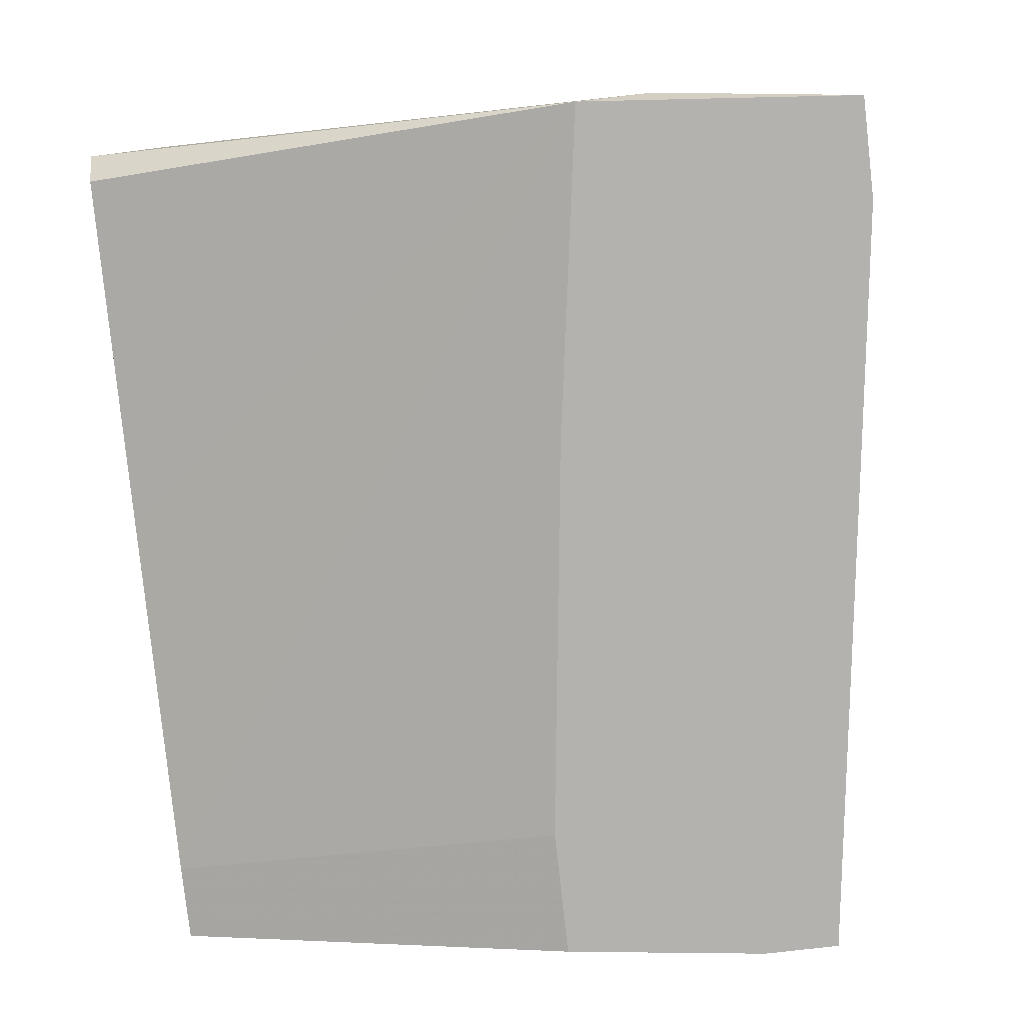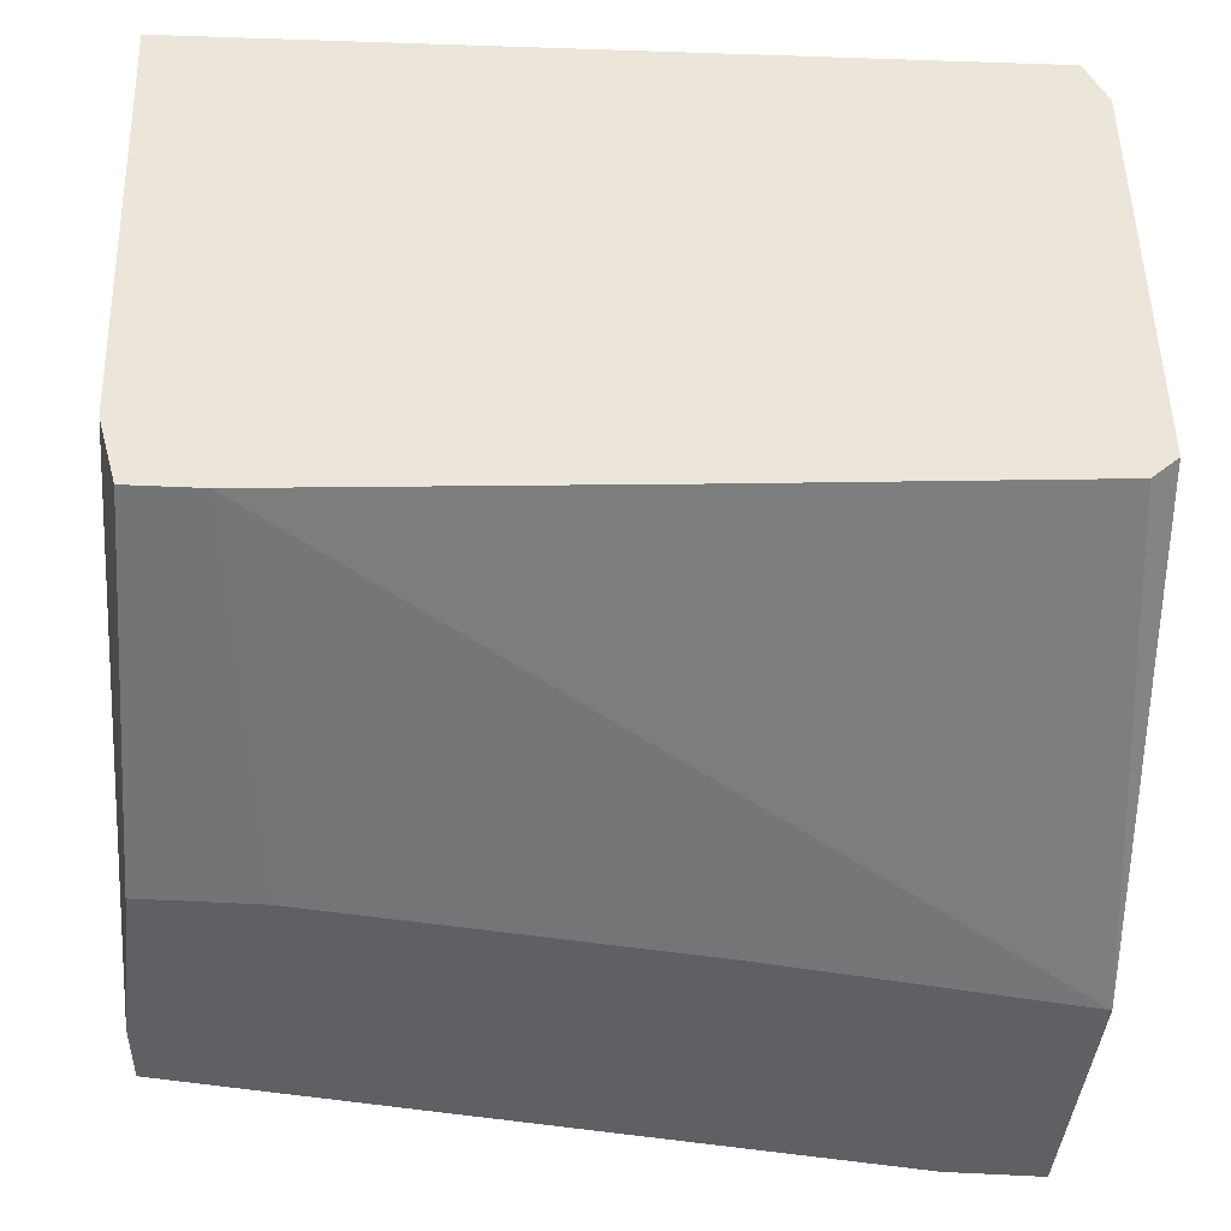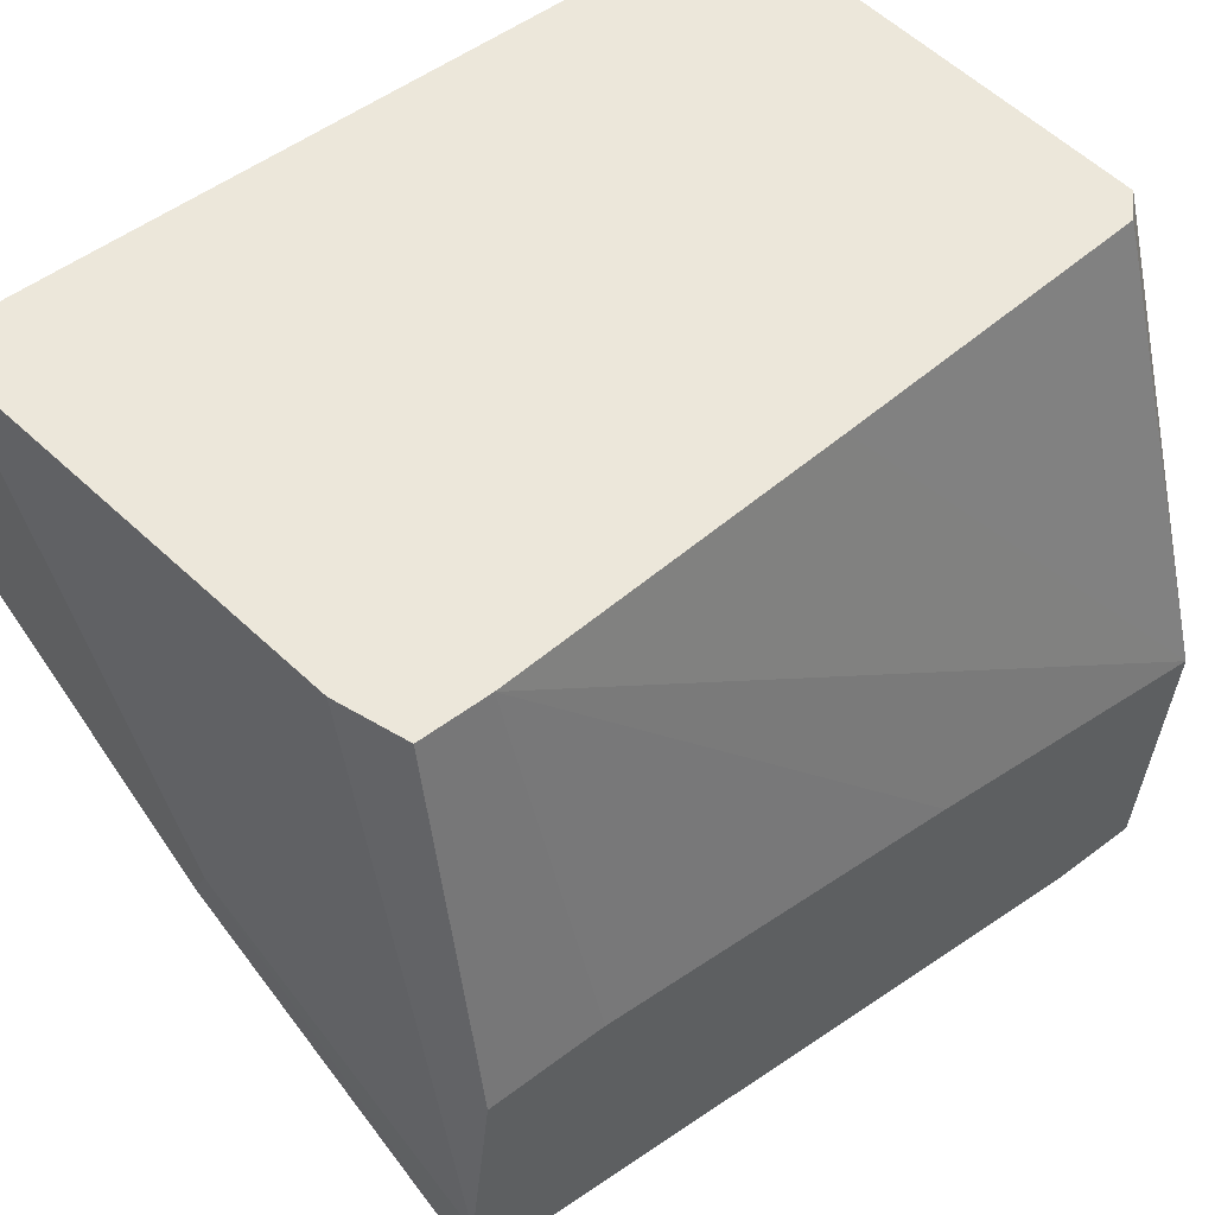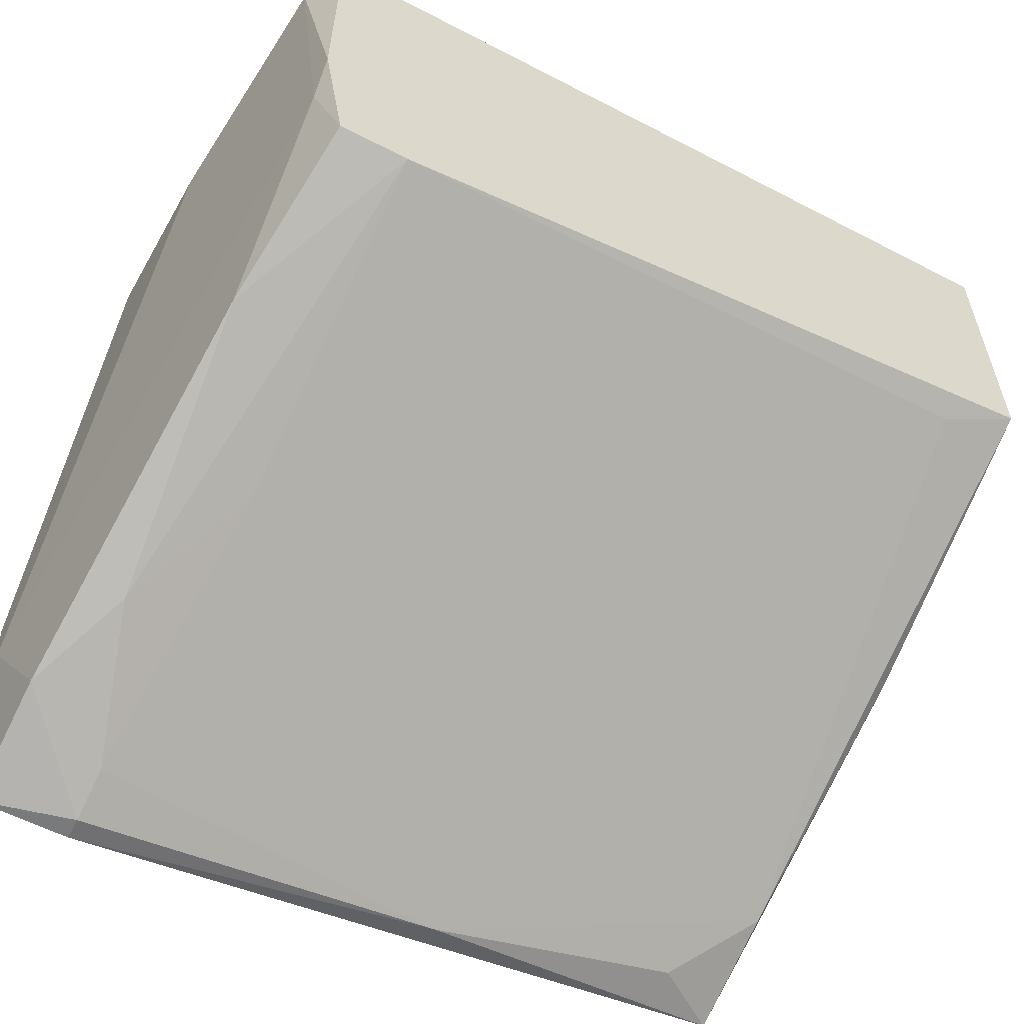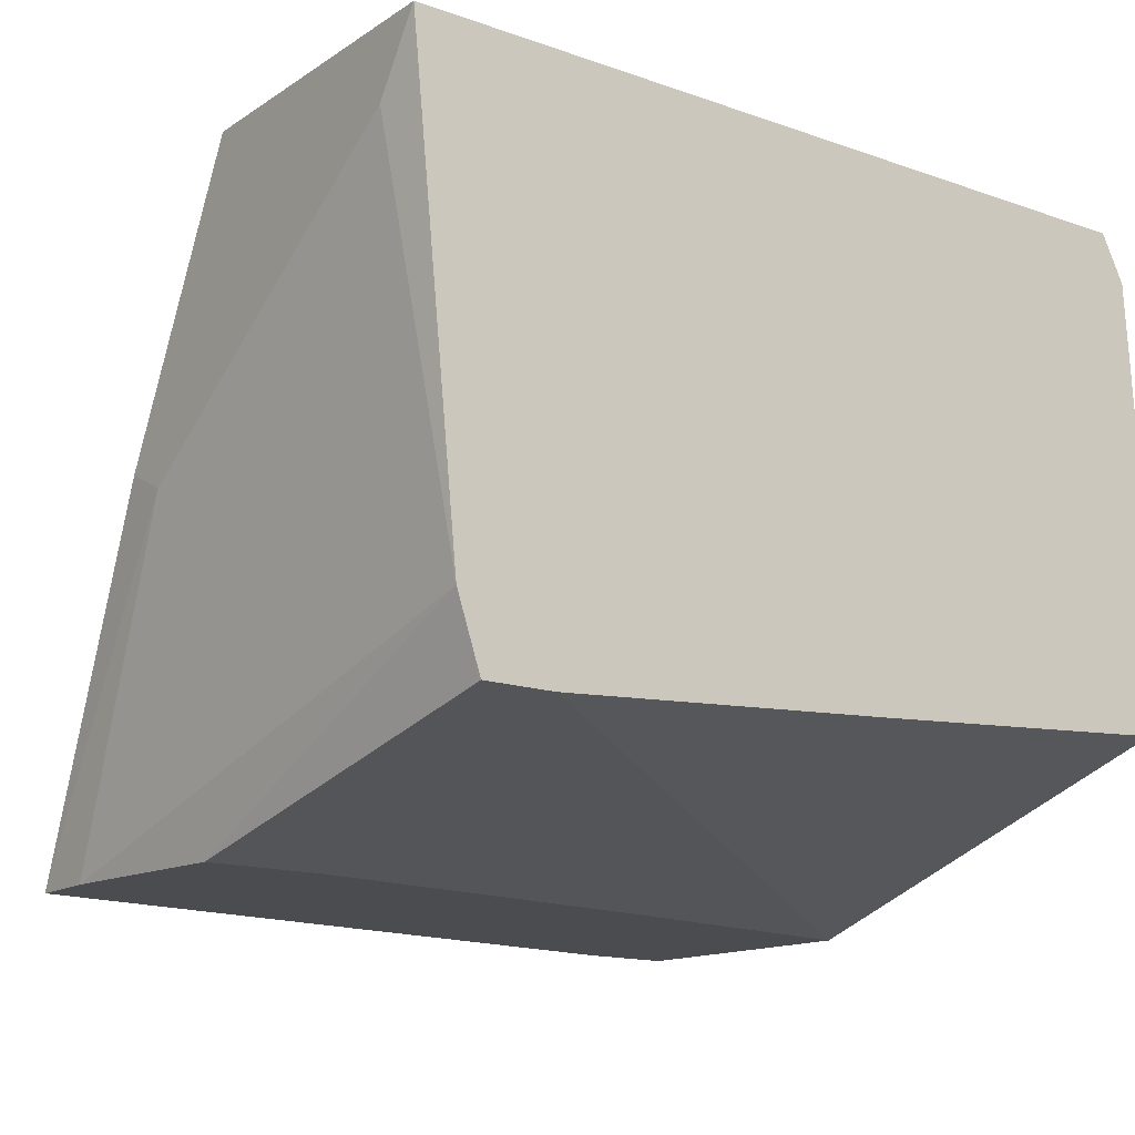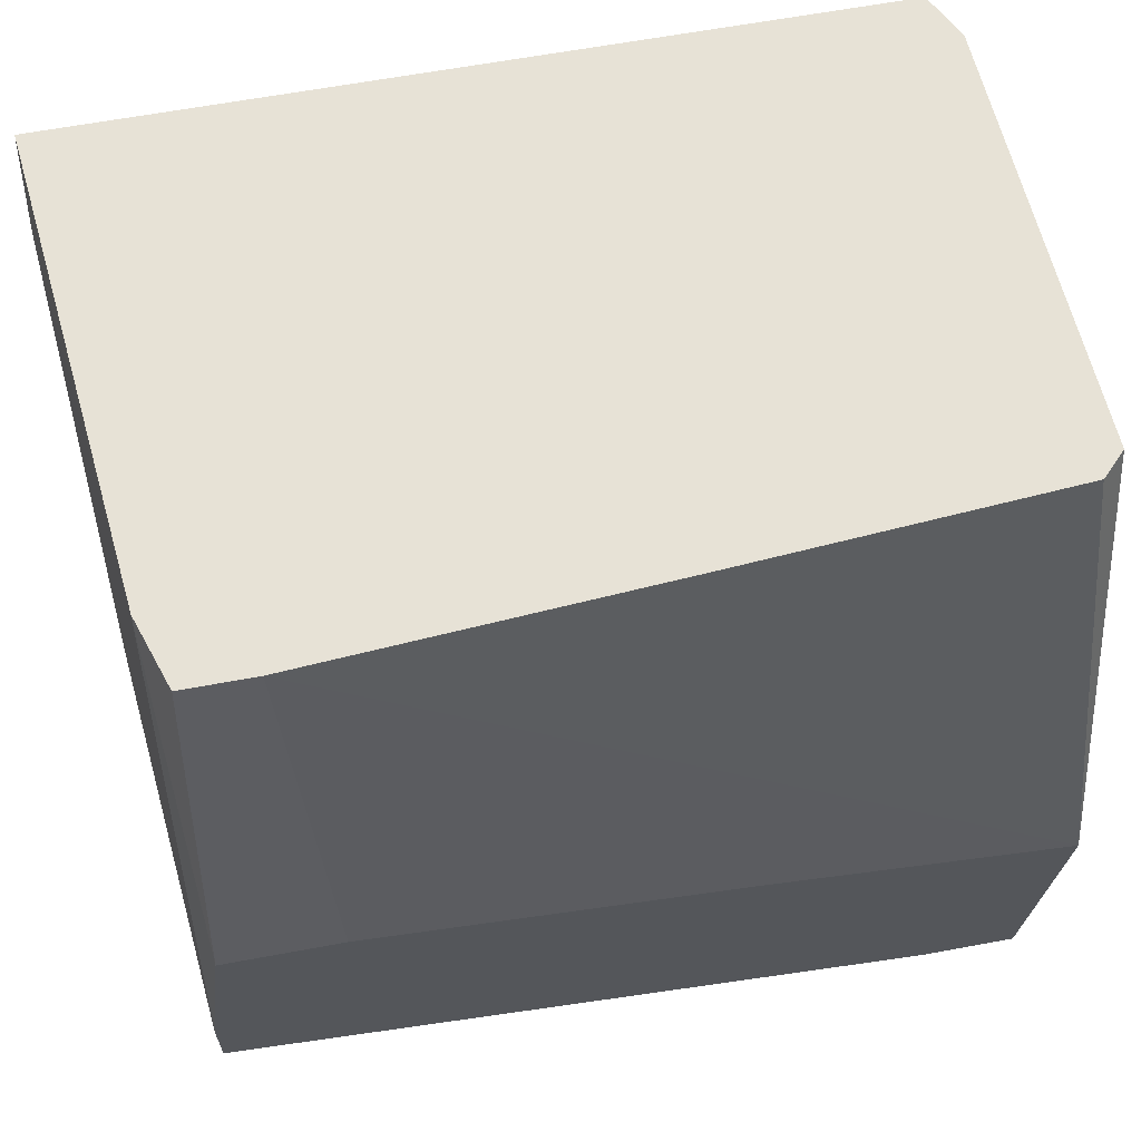
<metadata>
{"format":"obj","ext":"obj","renderer":"f3d","projection":"perspective","resolution":1024,"background":"white","views":[{"elev":-79.8,"azim":-83.5,"up":"+Z"},{"elev":47.6,"azim":-176.9,"up":"+Y"},{"elev":52.8,"azim":141.1,"up":"+Y"},{"elev":-58.0,"azim":-28.3,"up":"+Y"},{"elev":-15.1,"azim":143.3,"up":"+Z"},{"elev":63.6,"azim":169.4,"up":"+Y"}]}
</metadata>
<code>
v -0.01318 -0.02353 0.01935
v -0.01318 -0.03297 0.002361
v 0.01418 -0.03297 -0.004246
v -0.01507 -0.03675 -0.006135
v -0.01507 -0.03486 -0.001415
v -0.01507 -0.007489 -0.00047
v -0.01507 -0.007489 0.01746
v -0.0113 -0.03675 -0.005189
v -0.0113 -0.03675 -0.006135
v -0.0113 -0.0358 -0.003301
v 0.01229 -0.007489 -0.002356
v 0.0038 -0.03486 -0.005189
v 0.01135 -0.02259 -0.006135
v -0.001857 -0.007489 -0.001415
v -0.01035 -0.02353 0.01935
v -0.01035 -0.03014 0.007075
v 0.01701 -0.03108 -0.001415
v 0.01701 -0.03297 -0.006135
v 0.01701 -0.03014 -0.006135
v 0.01512 -0.007489 -0.002356
v 0.01512 -0.02071 0.0184
v 0.01796 -0.009379 0.01651
v 0.01796 -0.02542 0.008018
v 0.01796 -0.02353 0.007075
v 0.01796 -0.007489 0.01935
v 0.01796 -0.01976 0.01935
v -0.01413 -0.02731 0.01274
v -0.01413 -0.007489 0.01935
v -0.01413 -0.01976 0.0184
v -0.01413 -0.01787 0.01935
v -0.003743 -0.02448 -0.006135
v 0.01607 -0.007489 0.000473
v 0.01607 -0.02259 -0.006135
v -0.01602 -0.02919 -0.005189
v -0.01602 -0.009379 0.008018
v -0.01602 -0.02636 -0.006135
v -0.01602 -0.007489 0.000473
f 12 8 9
f 26 25 28
f 28 25 20
f 28 20 6
f 26 28 1
f 18 4 36
f 18 36 33
f 20 25 32
f 33 20 32
f 26 1 15
f 25 26 24
f 28 6 37
f 6 36 37
f 36 35 37
f 6 20 11
f 20 33 11
f 35 29 7
f 28 37 7
f 37 35 7
f 36 4 34
f 35 36 34
f 29 35 34
f 4 5 34
f 5 4 8
f 18 33 19
f 33 32 19
f 24 18 19
f 33 36 13
f 11 33 13
f 1 29 27
f 15 1 27
f 29 34 27
f 34 5 27
f 3 18 17
f 32 25 22
f 25 24 22
f 19 32 22
f 24 19 22
f 26 15 21
f 17 26 21
f 17 21 12
f 18 3 12
f 10 8 12
f 3 17 12
f 24 26 23
f 18 24 23
f 26 17 23
f 17 18 23
f 21 15 16
f 12 21 16
f 10 12 16
f 36 11 31
f 13 36 31
f 11 13 31
f 1 28 30
f 29 1 30
f 28 7 30
f 7 29 30
f 8 10 2
f 5 8 2
f 15 27 2
f 27 5 2
f 10 16 2
f 16 15 2
f 36 6 14
f 6 11 14
f 11 36 14
f 4 18 9
f 8 4 9
f 18 12 9

</code>
